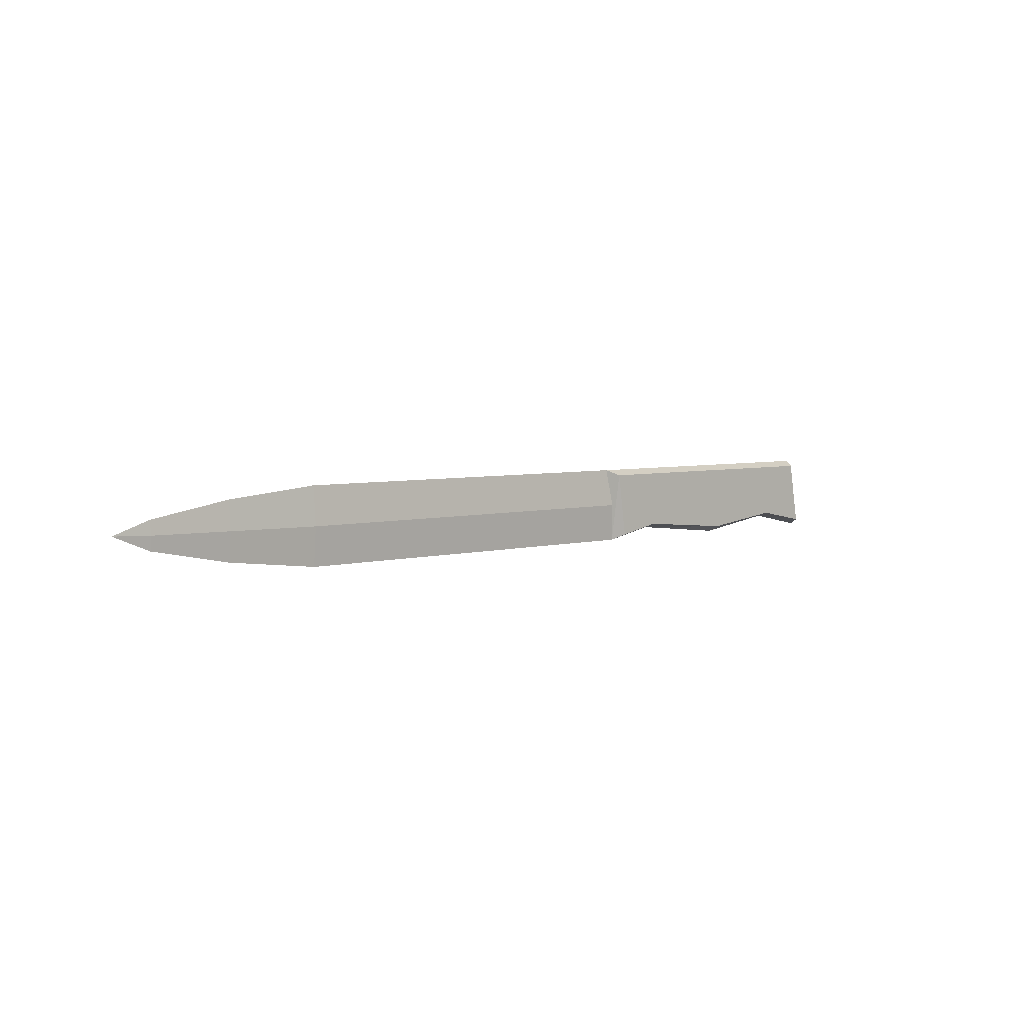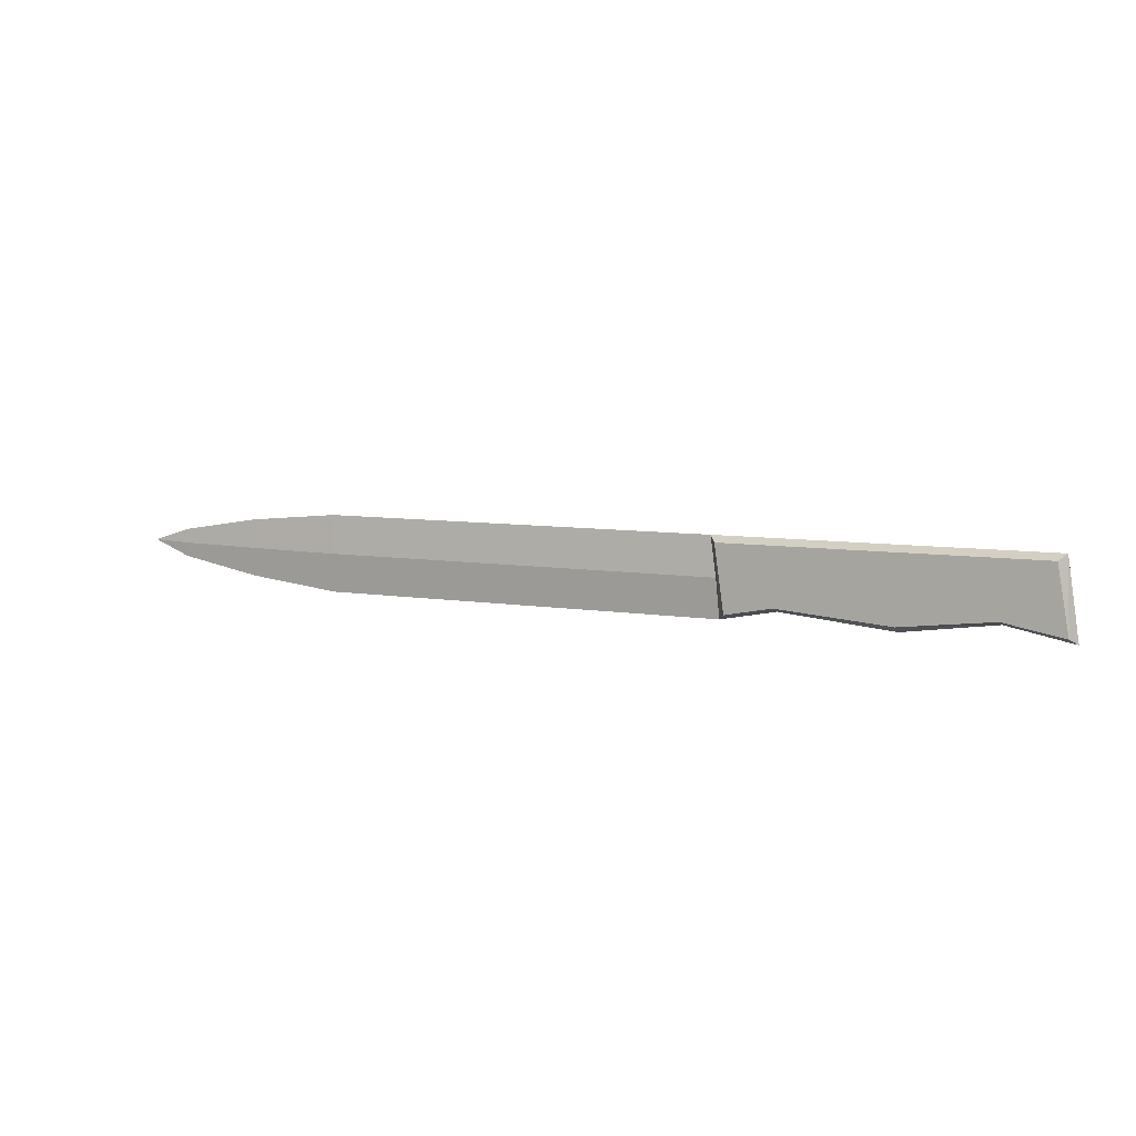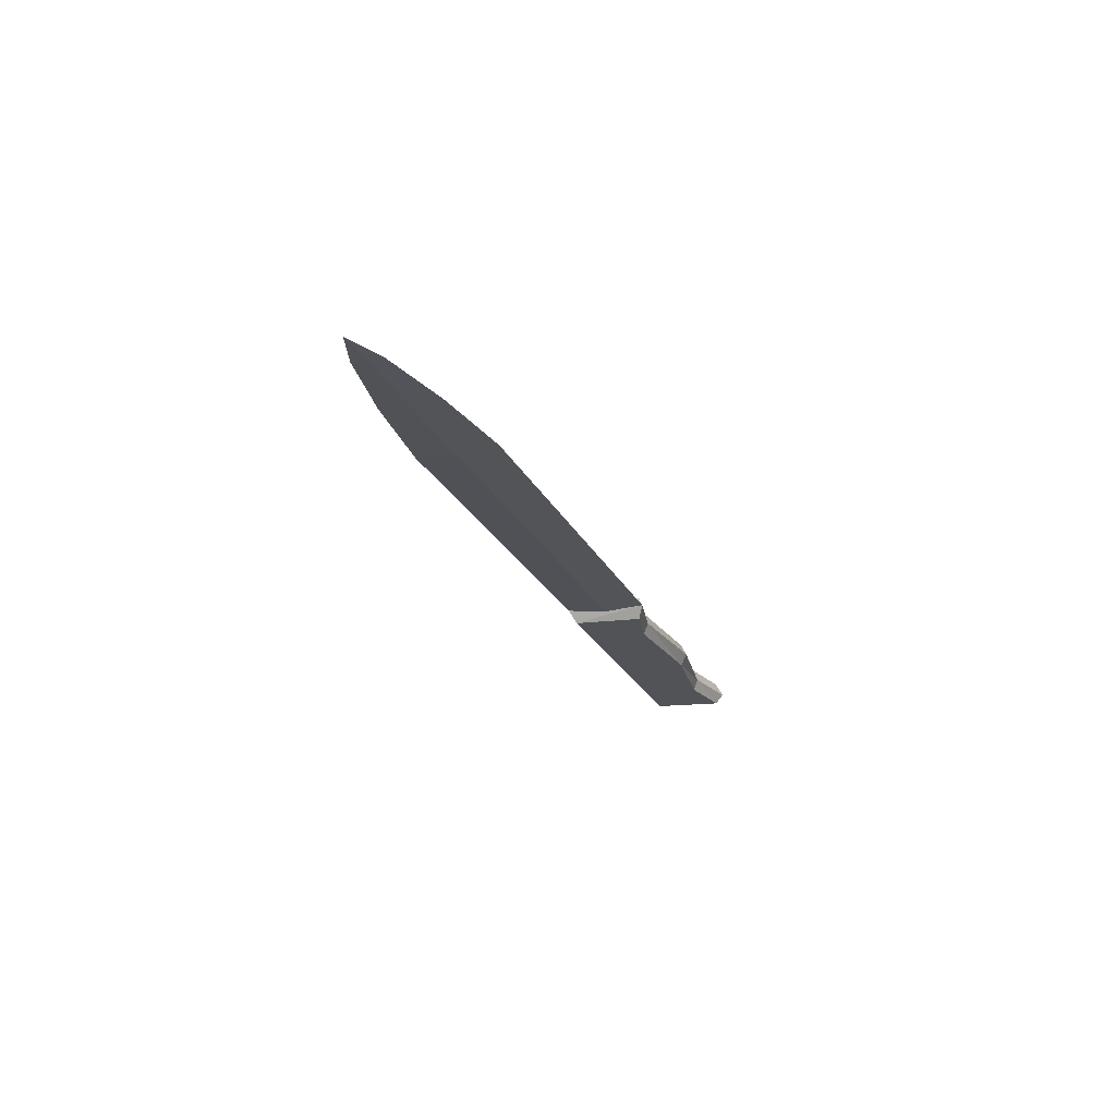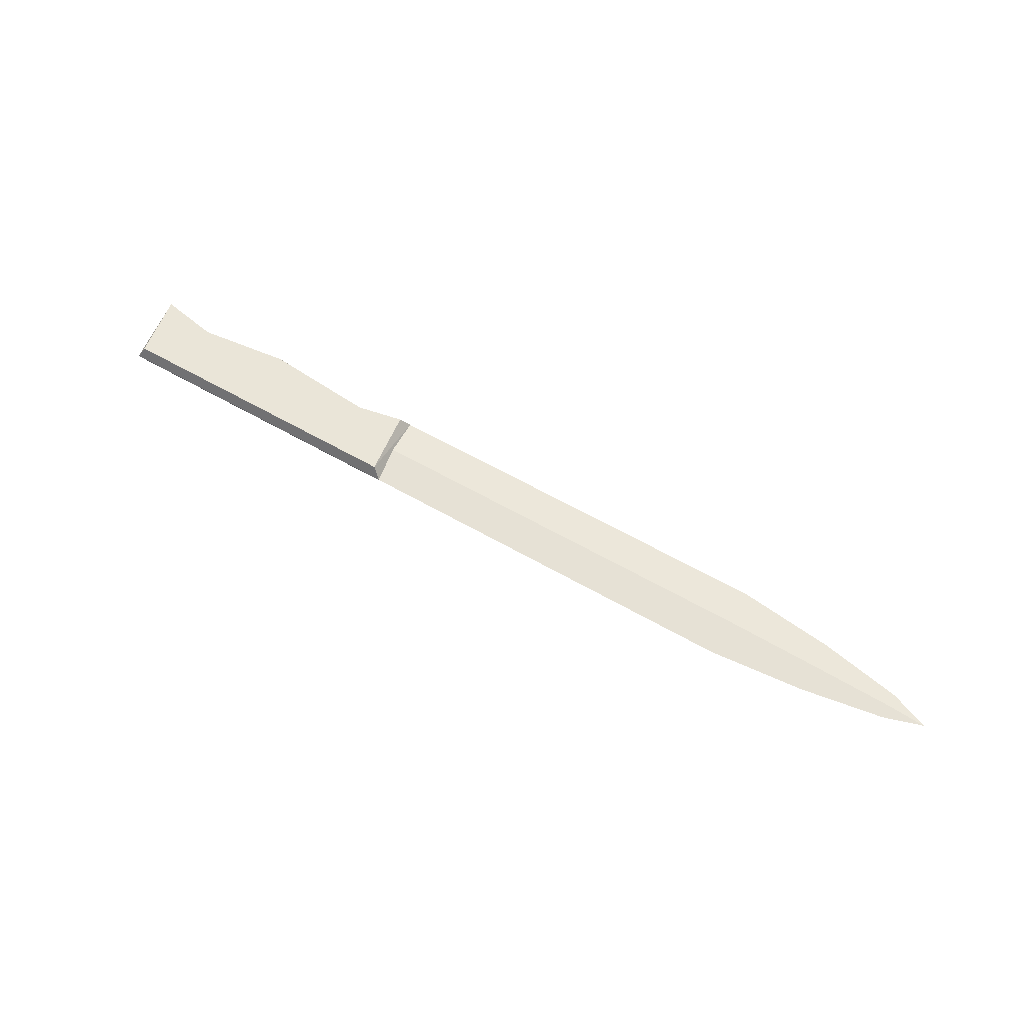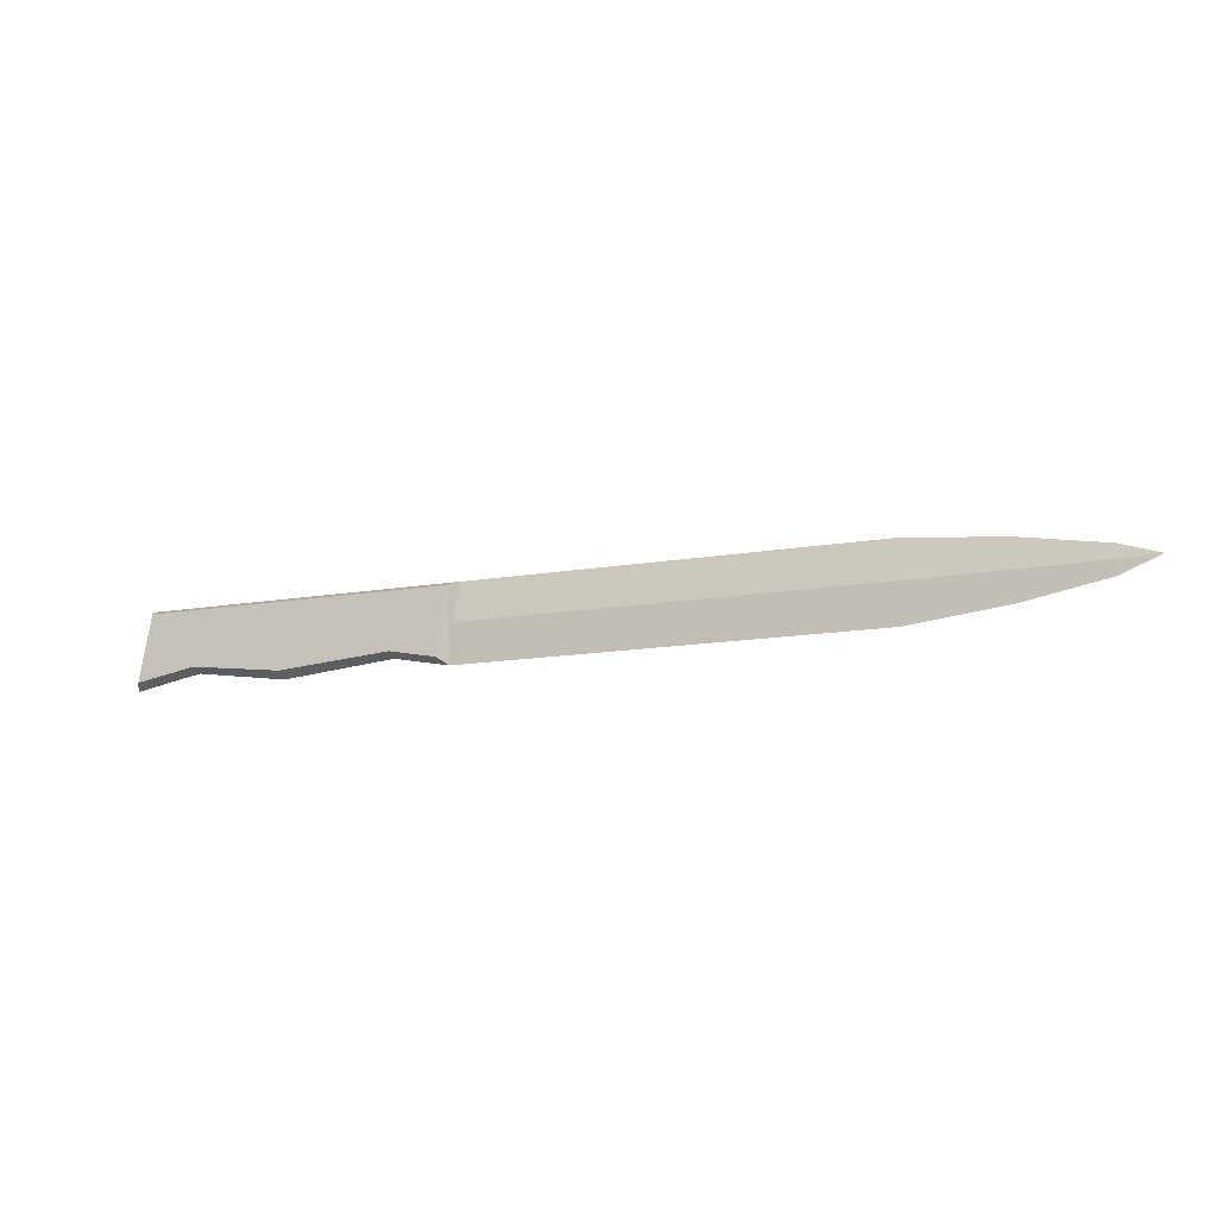
<metadata>
{"format":"obj","ext":"obj","renderer":"f3d","projection":"perspective","resolution":1024,"background":"white","views":[{"elev":4.3,"azim":-43.7,"up":"+Y"},{"elev":7.5,"azim":25.5,"up":"+Y"},{"elev":-21.9,"azim":-70.5,"up":"+Z"},{"elev":58.9,"azim":-149.2,"up":"+Z"},{"elev":-14.6,"azim":-159.7,"up":"+Y"}]}
</metadata>
<code>
o BreadKnife01
v 0.843 -0.1712 0.06153
v 0.7938 0.1741 0.06153
v 0.843 -0.1712 -0.06153
v 0.7938 0.1741 -0.06153
v 2.466 -0.1712 0.06153
v 2.406 0.1741 0.06153
v 2.466 -0.1712 -0.06153
v 2.406 0.1741 -0.06153
v 1.09 -0.1232 -0.06153
v 1.09 0.1741 -0.06153
v 1.09 -0.1232 0.06153
v 1.09 0.1741 0.06153
v 1.678 0.1741 -0.06153
v 1.678 -0.1712 0.06153
v 1.678 -0.1712 -0.06153
v 1.678 0.1741 0.06153
v 2.156 0.1741 -0.06153
v 2.156 -0.1139 0.06153
v 2.156 -0.1139 -0.06153
v 2.156 0.1741 0.06153
v -1.364 -0.2034 0
v -1.364 0.2028 0
v -1.364 -0.2034 0
v -1.364 0.2028 0
v 0.7993 -0.2034 0
v 0.7993 0.2028 0
v 0.7993 -0.2034 0
v 0.7993 0.2028 0
v -1.364 -0.000259 0.01649
v -1.364 0.001431 -0.01649
v 0.7993 0.001431 -0.01649
v 0.7993 -0.000259 0.01649
v -1.868 -0.1458 -0
v -1.868 0.1558 -0
v -1.868 -0.1458 -0
v -1.868 0.1558 -0
v -1.868 0.005016 0.01224
v -1.868 0.005016 -0.01224
v -2.303 -0.06299 -0
v -2.303 0.08358 -0
v -2.303 -0.06299 -0
v -2.303 0.08358 -0
v -2.303 0.01029 0.005949
v -2.303 0.01029 -0.005949
v -2.506 0.0182 0
v 1.09 0.2028 0
v 2.438 0.2028 0
v 2.499 -0.2034 0
v 0.7501 0.2028 0
v 0.7993 -0.2034 0
v 1.09 -0.1469 0
v 1.678 0.2028 0
v 1.678 -0.2034 0
v 2.156 0.2028 0
v 2.156 -0.1359 0
f 50 4 3
f 19 8 7
f 47 5 48
f 11 2 1
f 55 5 18
f 46 2 12
f 46 16 52
f 51 1 50
f 16 11 14
f 4 9 3
f 18 16 14
f 52 20 54
f 51 14 11
f 9 13 15
f 54 6 47
f 6 18 5
f 55 14 53
f 13 19 15
f 30 35 38
f 24 31 30
f 31 26 32
f 26 29 32
f 23 25 21
f 28 22 26
f 25 29 21
f 27 32 25
f 30 27 23
f 23 33 35
f 35 39 41
f 34 42 40
f 29 33 21
f 29 34 37
f 30 36 24
f 22 36 34
f 39 43 45
f 43 40 45
f 38 42 36
f 38 41 44
f 37 40 43
f 37 39 33
f 15 51 9
f 8 54 47
f 40 42 45
f 41 39 45
f 42 44 45
f 44 41 45
f 15 55 53
f 13 54 17
f 3 51 50
f 10 52 13
f 4 46 10
f 7 55 19
f 7 47 48
f 2 50 1
f 50 49 4
f 19 17 8
f 47 6 5
f 11 12 2
f 55 48 5
f 46 49 2
f 46 12 16
f 51 11 1
f 16 12 11
f 4 10 9
f 18 20 16
f 52 16 20
f 51 53 14
f 9 10 13
f 54 20 6
f 6 20 18
f 55 18 14
f 13 17 19
f 30 23 35
f 24 28 31
f 31 28 26
f 26 22 29
f 23 27 25
f 28 24 22
f 25 32 29
f 27 31 32
f 30 31 27
f 23 21 33
f 35 33 39
f 34 36 42
f 29 37 33
f 29 22 34
f 30 38 36
f 22 24 36
f 38 44 42
f 38 35 41
f 37 34 40
f 37 43 39
f 15 53 51
f 8 17 54
f 15 19 55
f 13 52 54
f 3 9 51
f 10 46 52
f 4 49 46
f 7 48 55
f 7 8 47
f 2 49 50

</code>
